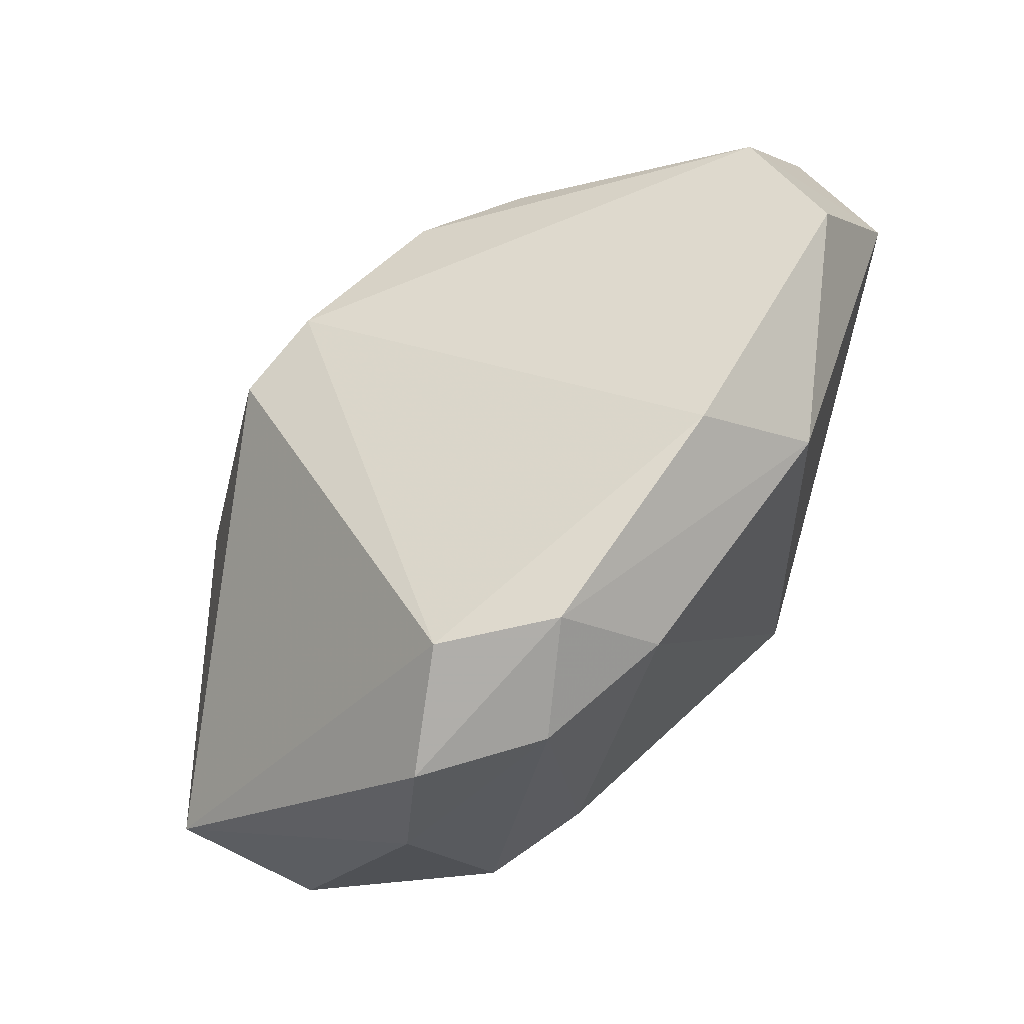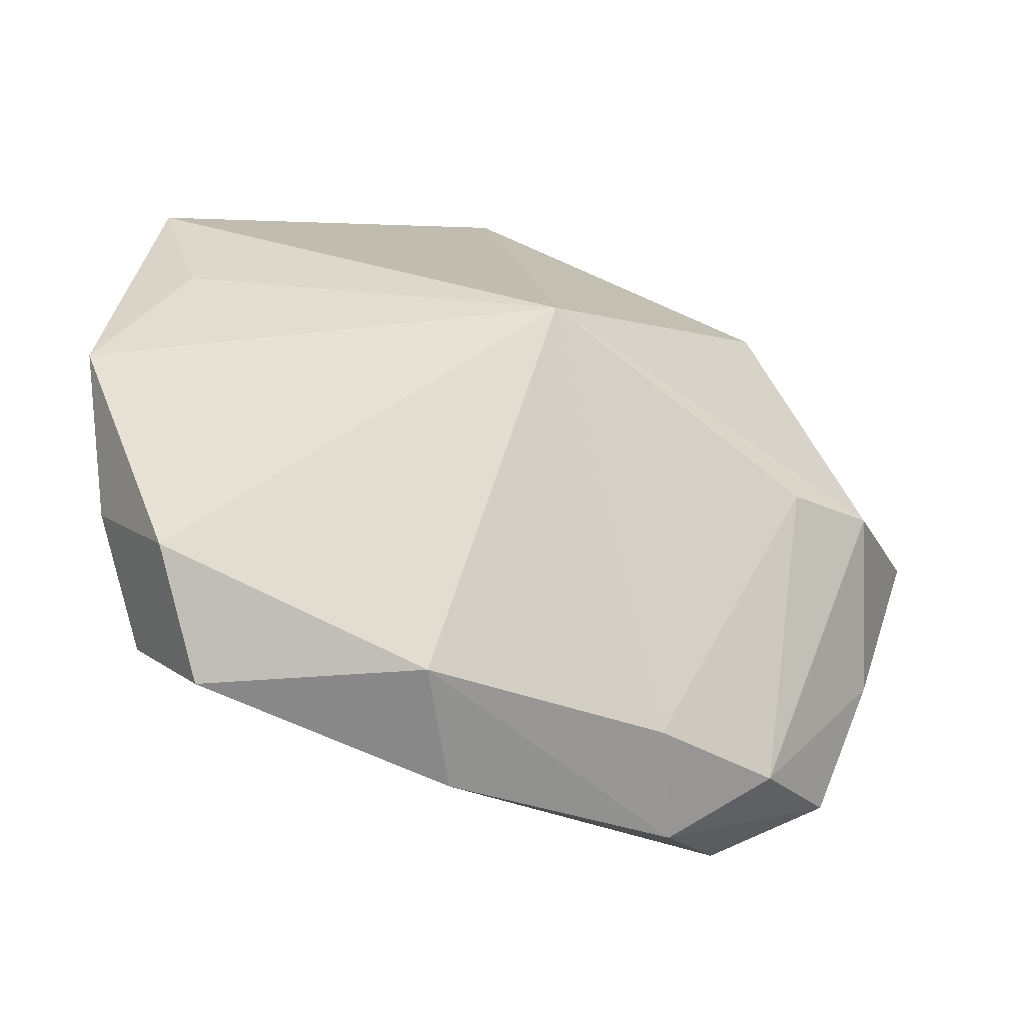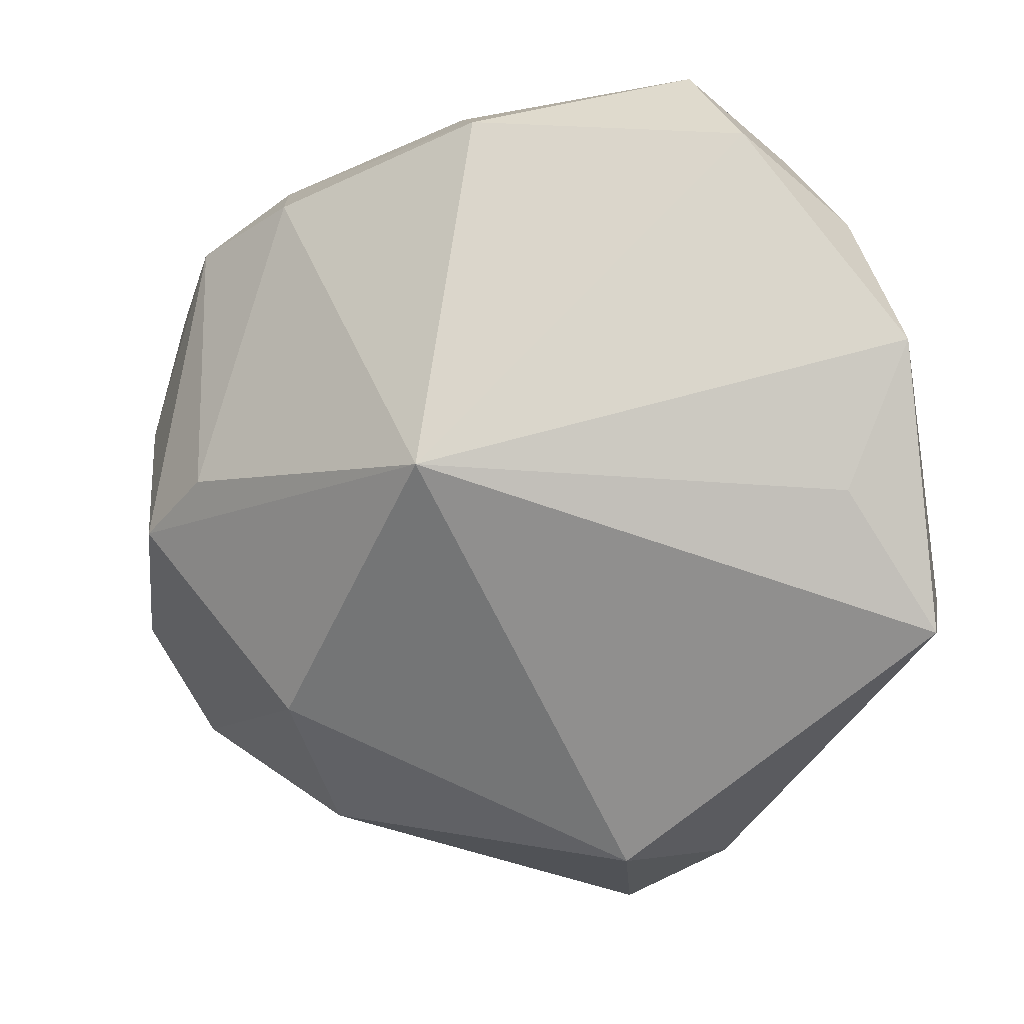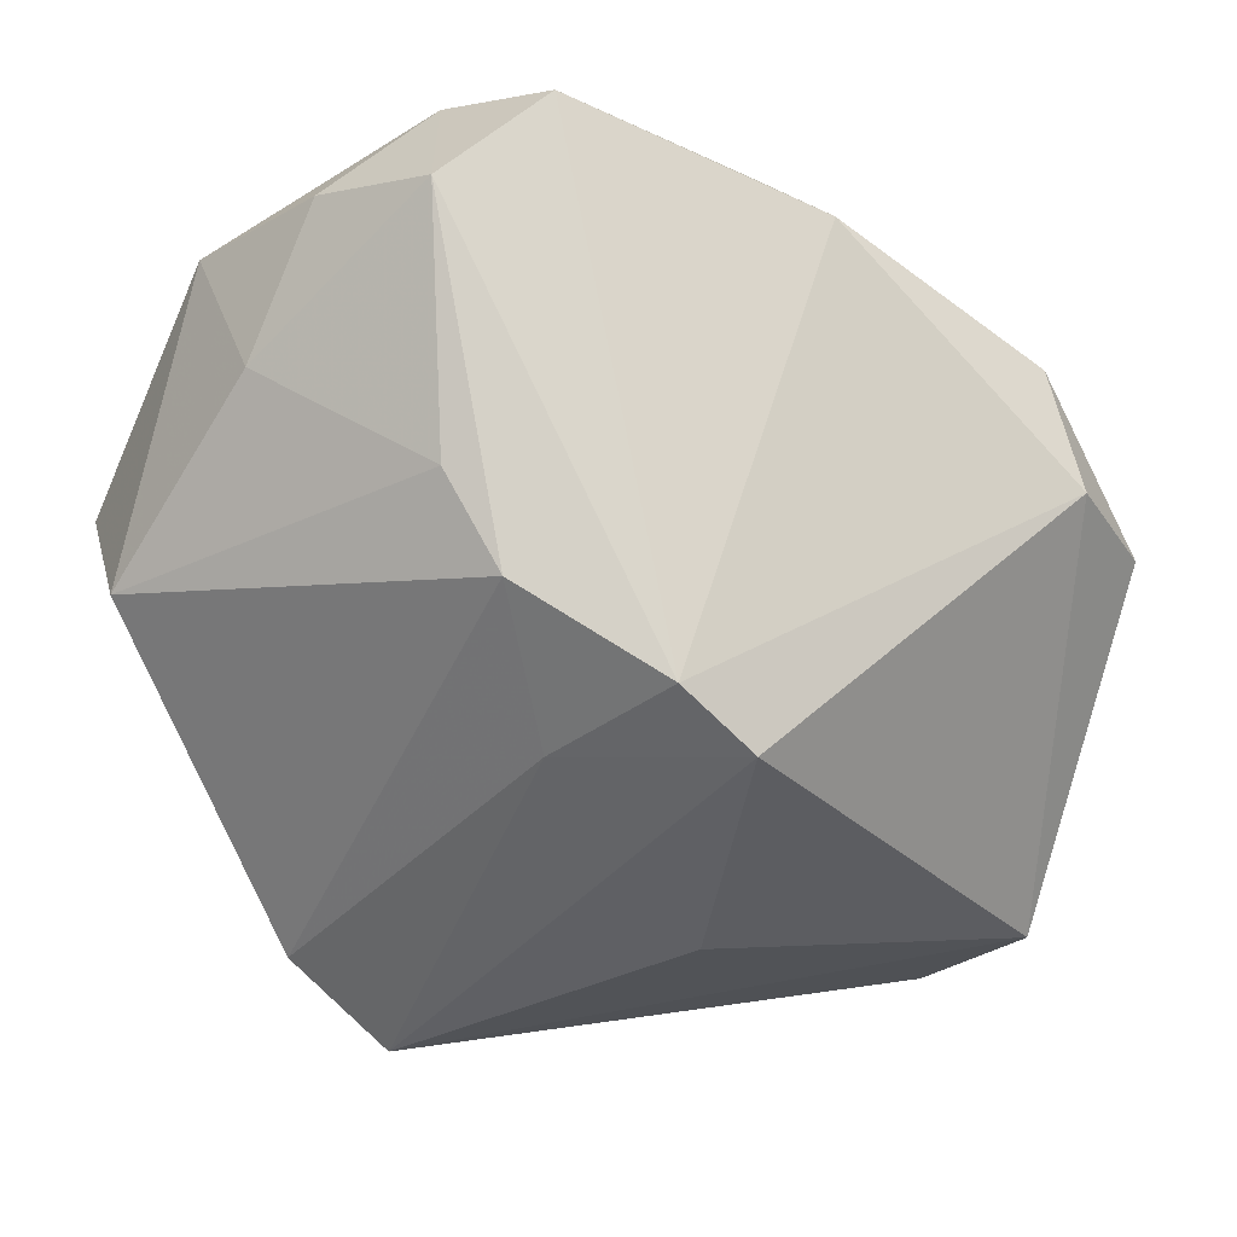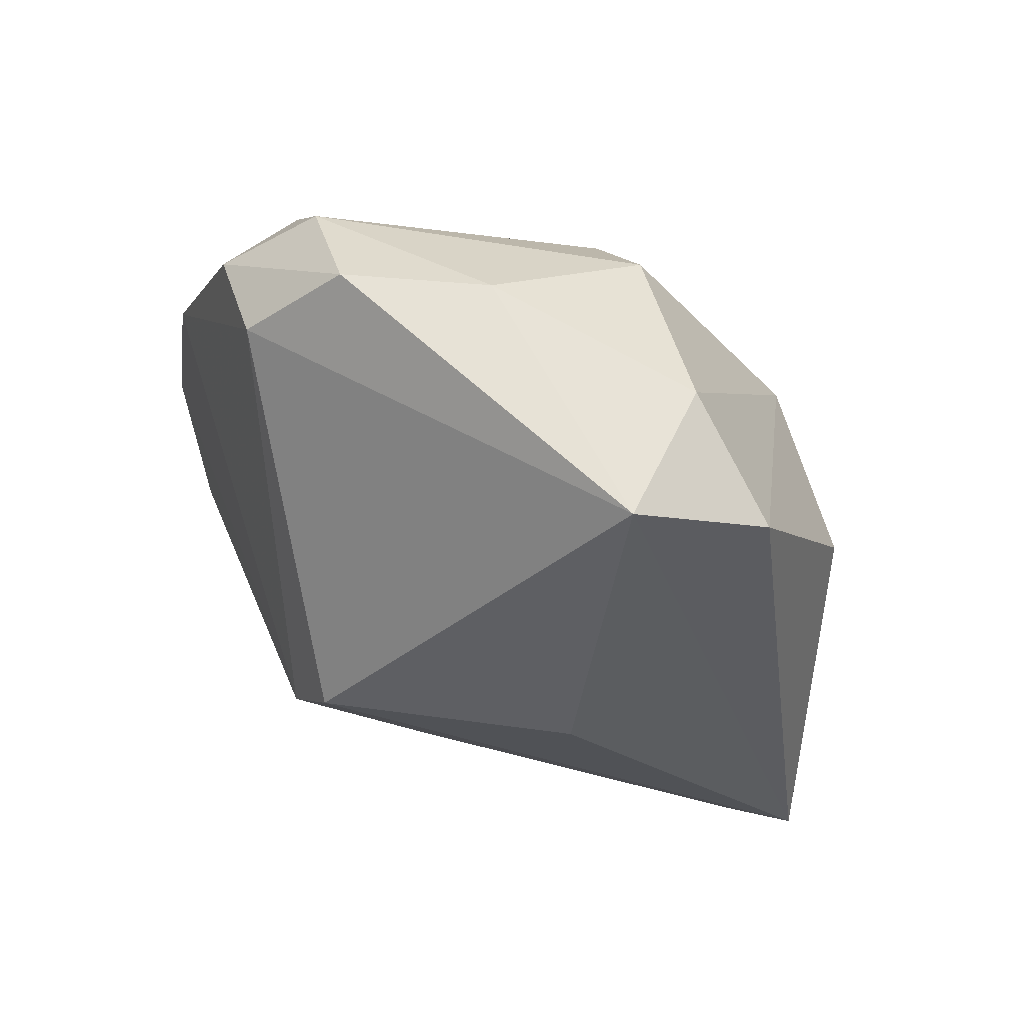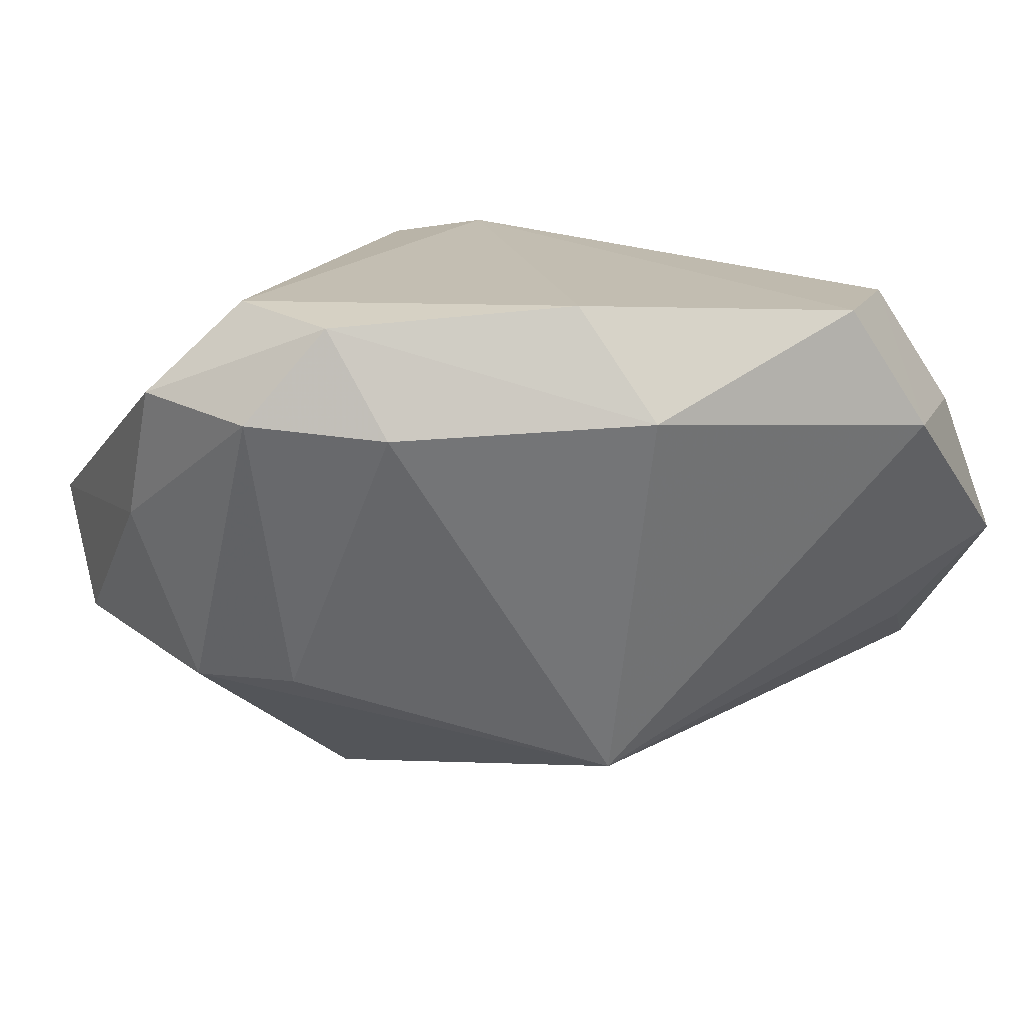
<metadata>
{"format":"obj","ext":"obj","renderer":"f3d","projection":"perspective","resolution":1024,"background":"white","views":[{"elev":67.7,"azim":-74.9,"up":"+Y"},{"elev":65.3,"azim":-168.8,"up":"+Z"},{"elev":-26.2,"azim":12.3,"up":"+Y"},{"elev":-36.2,"azim":152.8,"up":"+Z"},{"elev":-28.9,"azim":-105.7,"up":"+Z"},{"elev":38.8,"azim":-23.4,"up":"+Y"}]}
</metadata>
<code>
v 0.02165 0.004018 0.003995
v 0.009549 -0.01761 -0.01399
v 0.01584 0.01242 0.01634
v -0.02383 -0.0002735 -0.0129
v -0.01588 0.01852 -0.0002269
v -0.02245 -0.008127 -0.01178
v 0.02355 -0.008069 -0.002105
v 0.02355 0.0005799 0.013
v 0.02355 -0.01316 0.005988
v -0.01819 0.0155 0.006228
v -0.005964 -0.002417 -0.01712
v 0.0005924 0.01622 0.01529
v 0.02076 0.00927 0.01108
v 0.01266 0.01867 0.01335
v -0.02312 0.006909 1.275e-05
v 0.005416 -0.02156 -0.002809
v 0.01065 0.009963 -0.008613
v 0.01741 0.01565 0.008321
v -0.01274 -0.0132 0.00284
v 0.002712 0.01163 -0.01292
v 0.01976 -0.006711 0.01066
v -0.002026 -0.005663 0.01637
v -0.02159 0.01464 0.0002779
v -0.001749 0.01077 -0.015
v -0.01237 -0.01633 -0.006628
v -0.02465 -0.003622 -0.005693
v -0.01711 -0.0008983 0.007967
v 0.01402 0.01029 -0.003736
v -0.01329 0.0197 0.005556
v -0.01196 0.01549 0.01036
v -0.001311 0.02049 0.009804
v 0.005391 0.003548 -0.01293
v 0.003182 -0.01908 -0.01712
v -0.02137 -0.001957 0.004174
f 9 22 16
f 19 16 22
f 7 8 9
f 21 22 9
f 9 8 21
f 21 8 22
f 22 8 3
f 34 19 22
f 14 3 18
f 18 20 14
f 11 33 4
f 16 19 25
f 25 33 16
f 2 7 9
f 9 16 2
f 16 33 2
f 22 3 12
f 12 3 14
f 4 5 24
f 24 5 20
f 24 11 4
f 33 11 24
f 23 5 4
f 27 34 22
f 10 34 27
f 8 7 1
f 6 25 19
f 4 33 6
f 33 25 6
f 32 2 33
f 32 24 20
f 33 24 32
f 22 12 30
f 30 27 22
f 10 27 30
f 15 34 10
f 10 23 15
f 15 23 4
f 8 1 13
f 13 1 18
f 13 3 8
f 13 18 3
f 20 18 17
f 17 32 20
f 7 2 17
f 2 32 17
f 19 34 26
f 26 6 19
f 4 6 26
f 26 15 4
f 34 15 26
f 29 30 12
f 10 30 29
f 29 23 10
f 5 23 29
f 18 1 28
f 28 17 18
f 28 1 7
f 7 17 28
f 31 12 14
f 31 29 12
f 5 29 31
f 14 20 31
f 20 5 31

</code>
